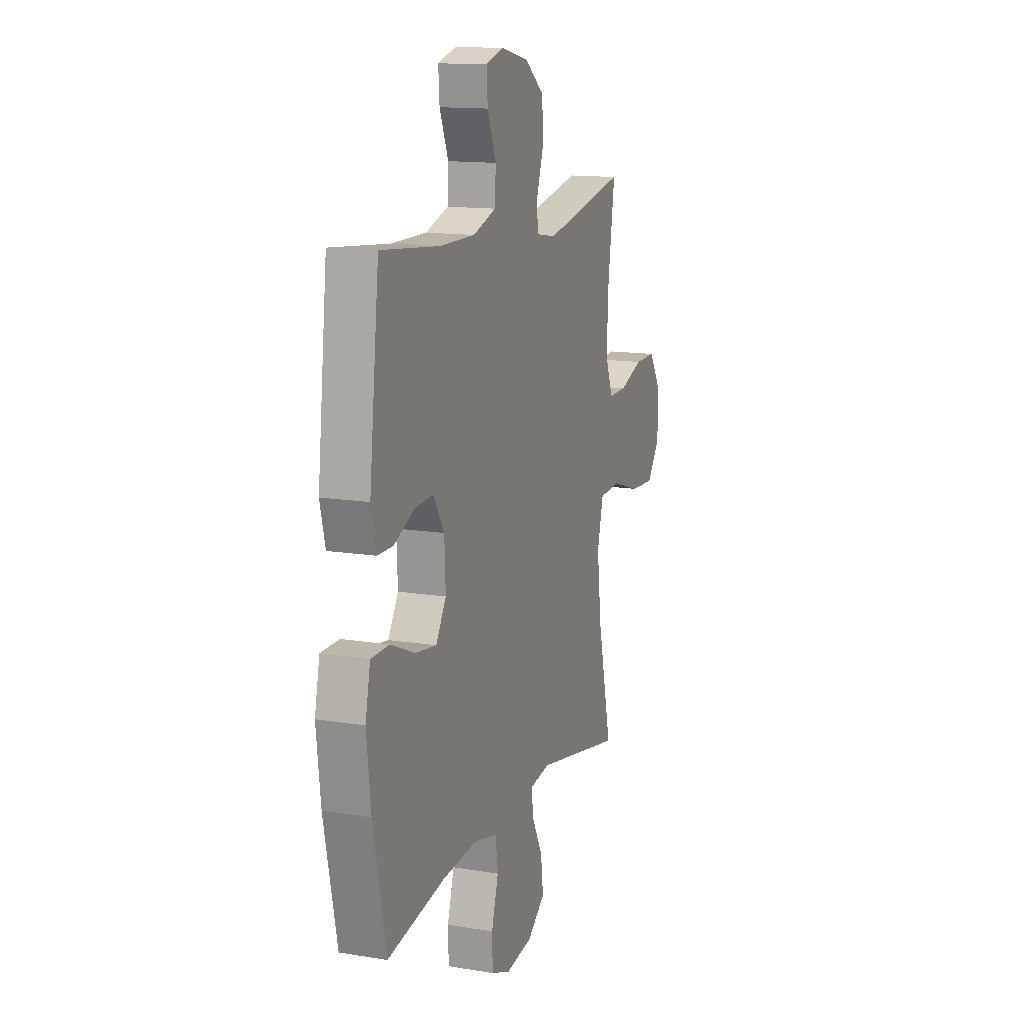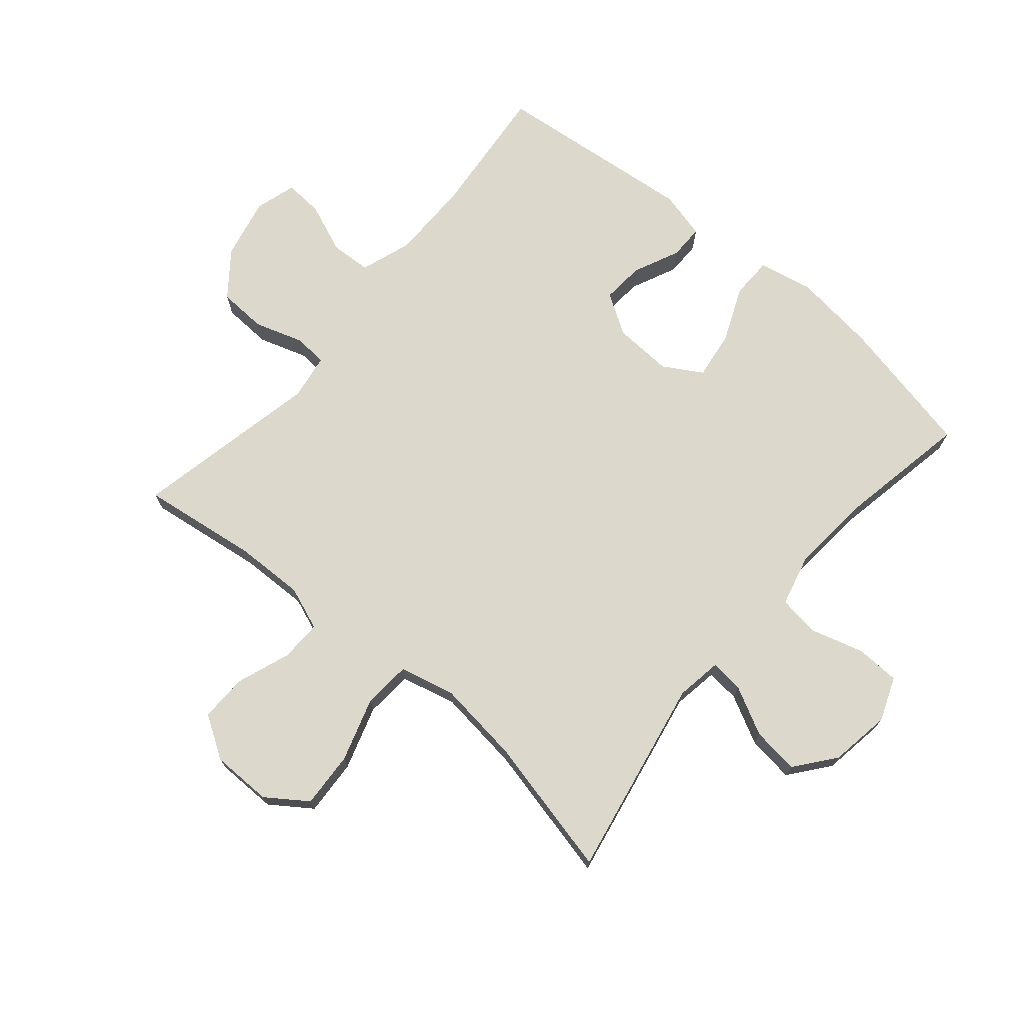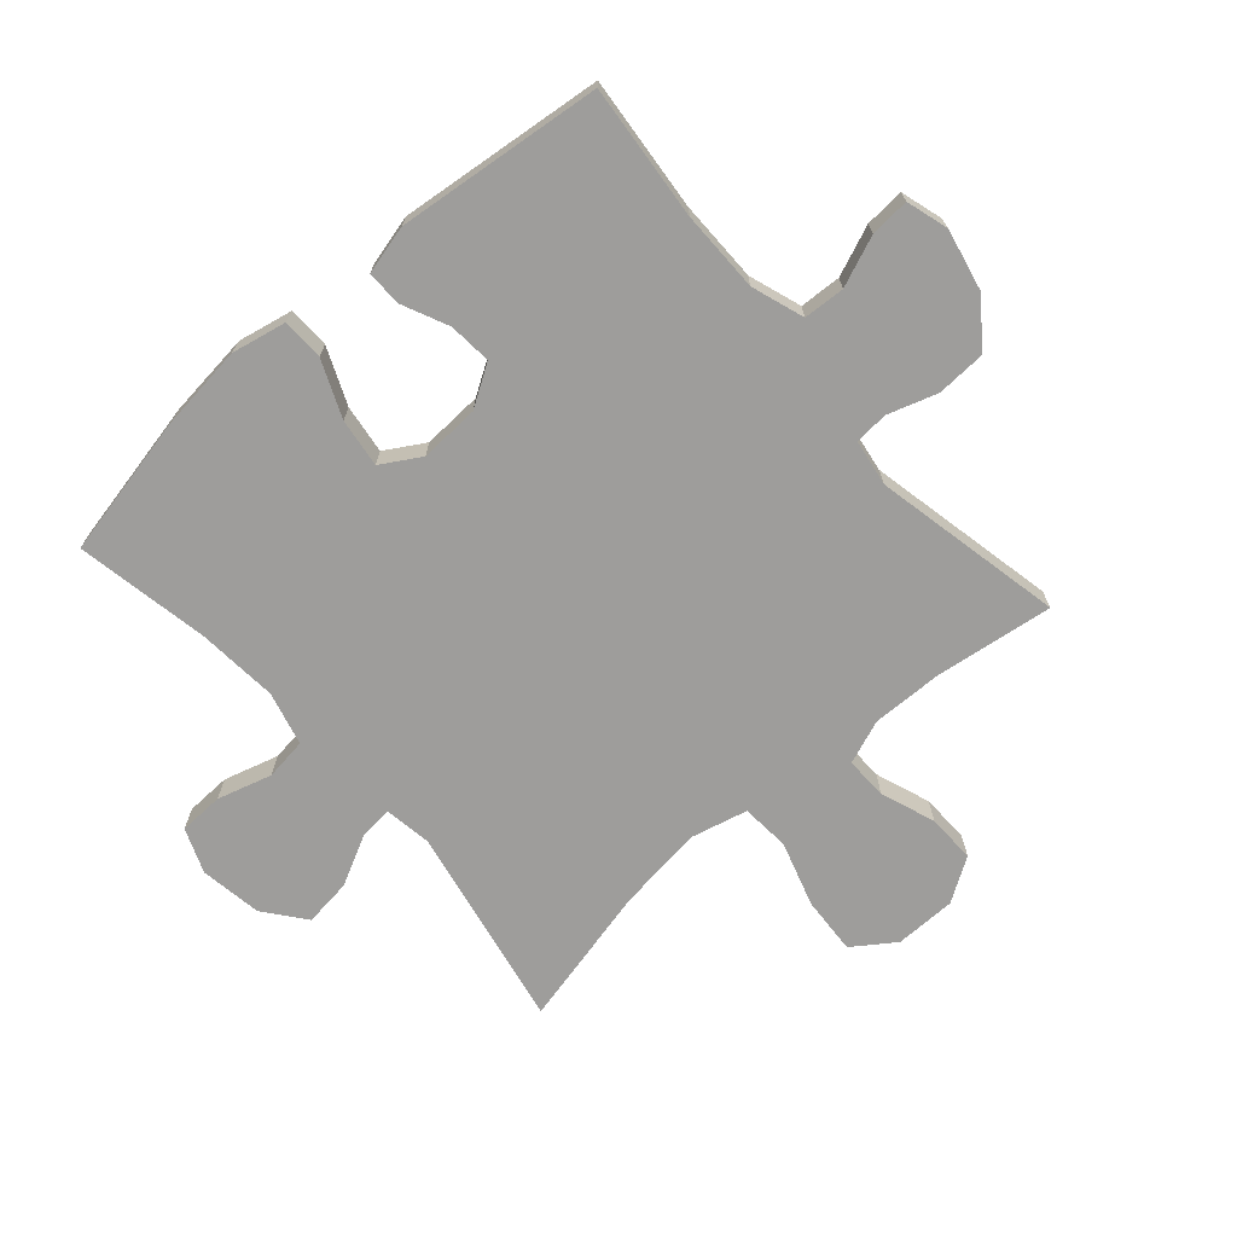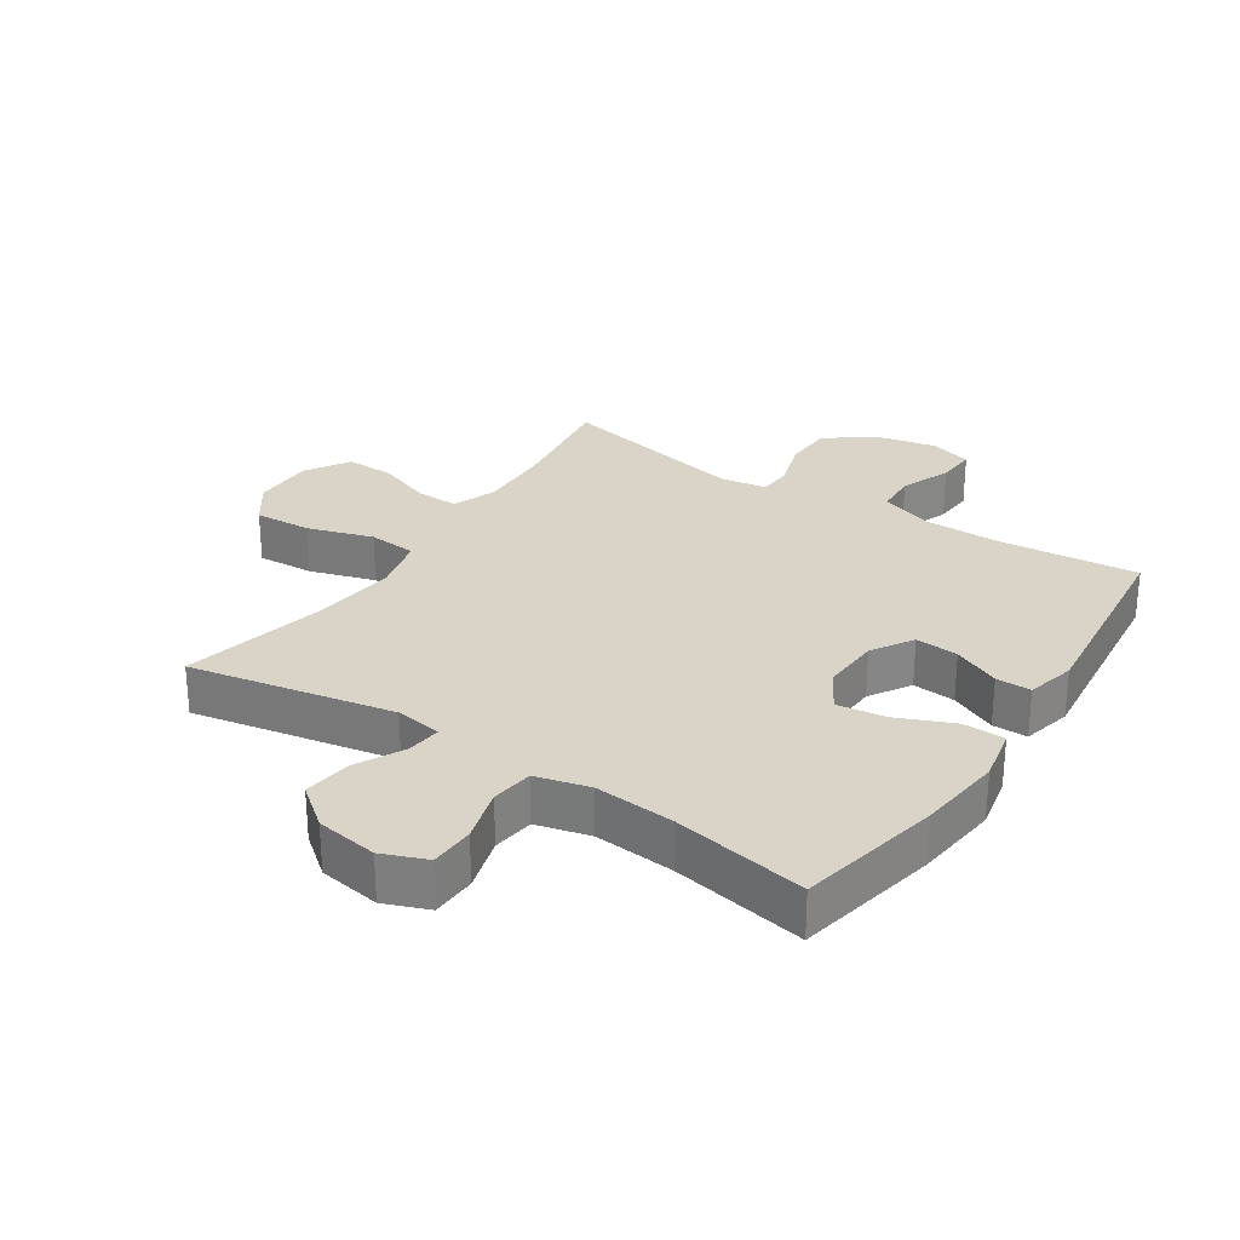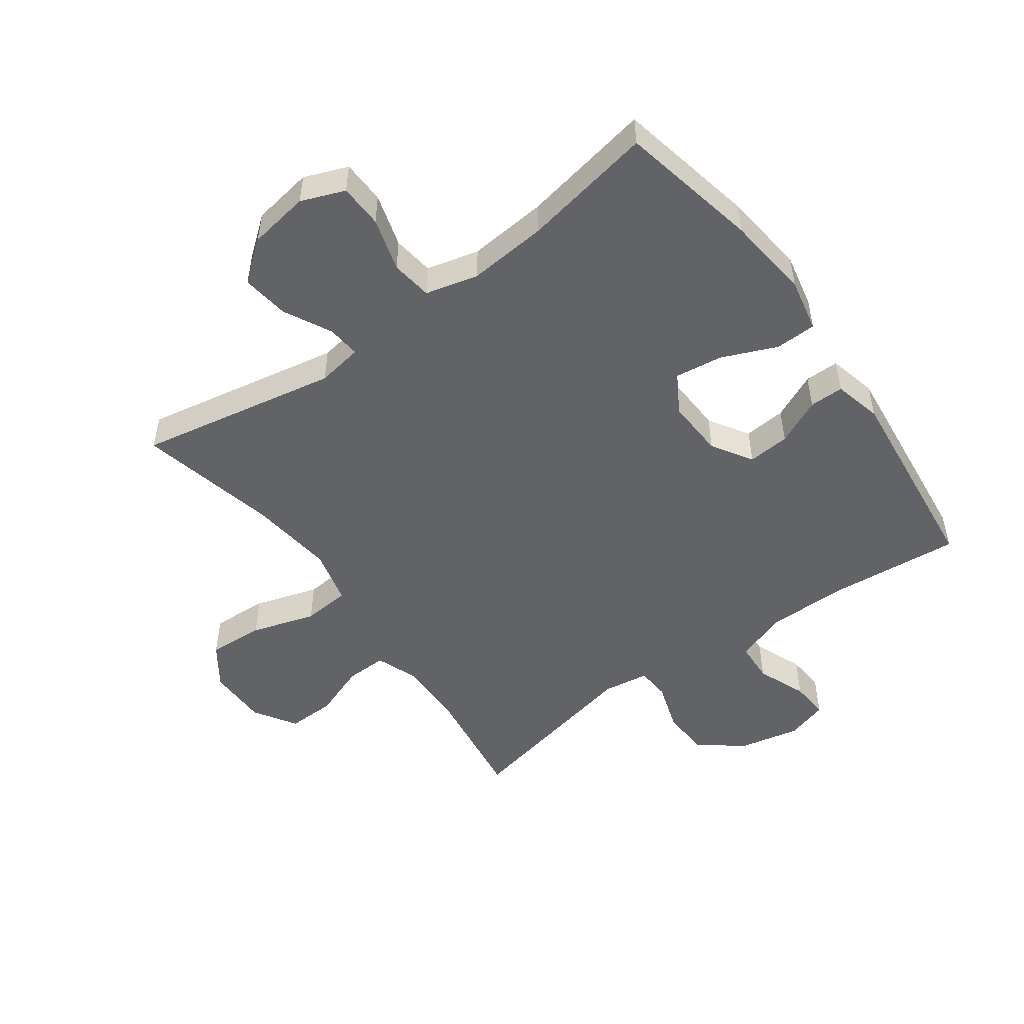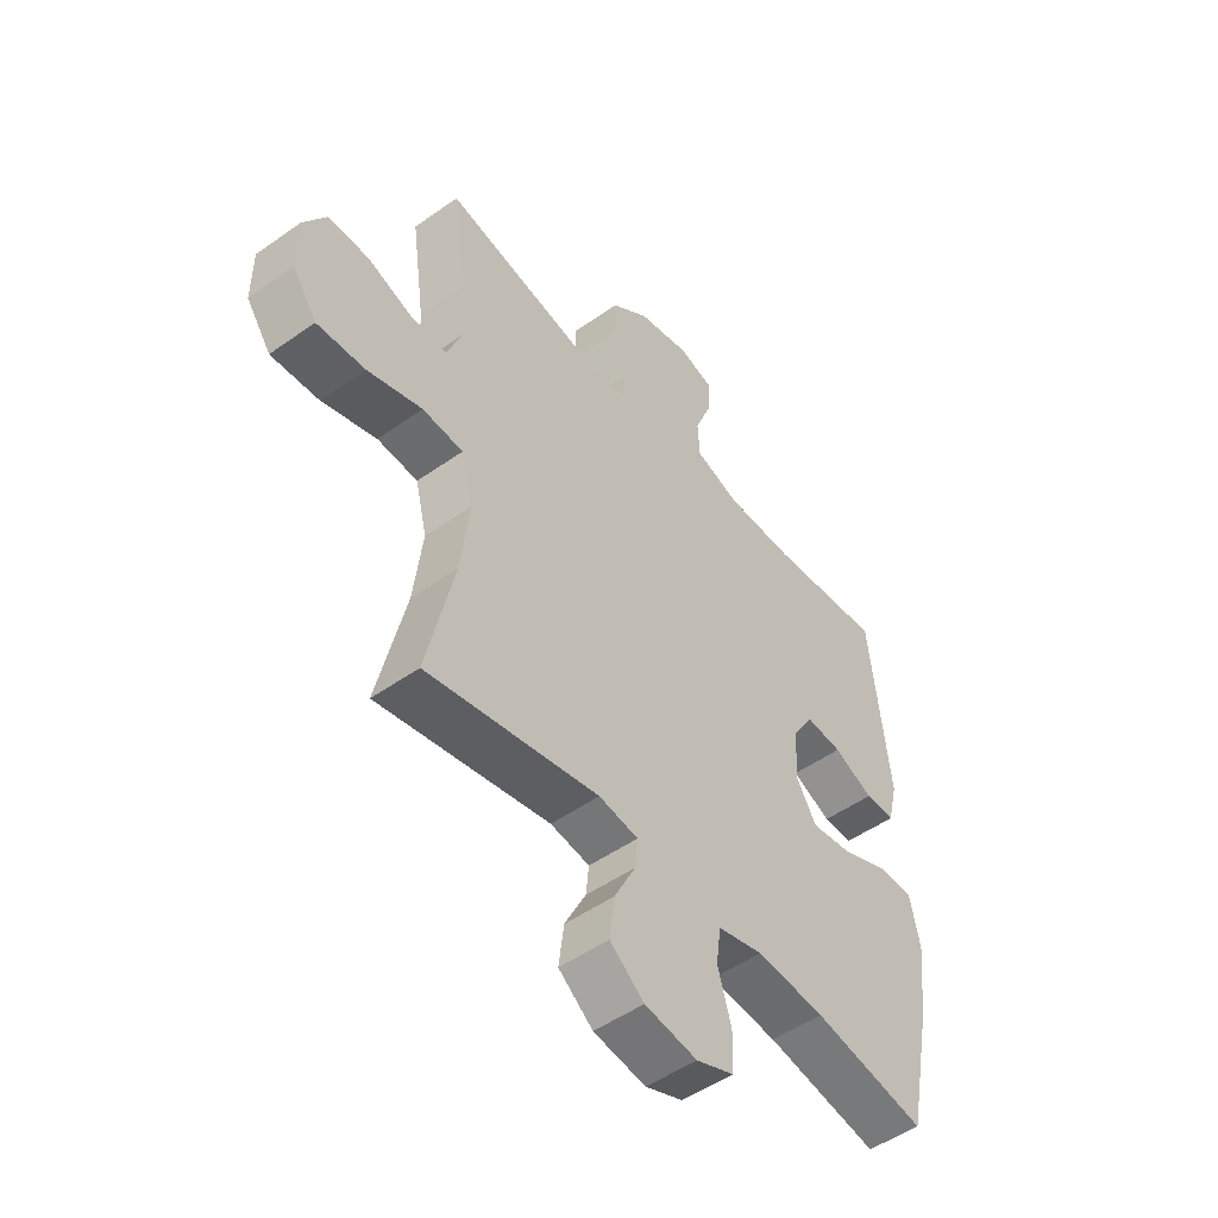
<metadata>
{"format":"obj","ext":"obj","renderer":"f3d","projection":"perspective","resolution":1024,"background":"white","views":[{"elev":13.7,"azim":-69.7,"up":"+Z"},{"elev":72.7,"azim":130.4,"up":"+Y"},{"elev":-70.6,"azim":-48.7,"up":"+Y"},{"elev":28.4,"azim":-146.6,"up":"+Y"},{"elev":-51.0,"azim":-144.0,"up":"+Y"},{"elev":-50.3,"azim":127.9,"up":"+Z"}]}
</metadata>
<code>
o path294
v -0.31 0.0375 -0.4677
v -0.1802 0.0375 -0.4568
v -0.09362 0.0375 -0.4787
v -0.08468 0.0375 -0.5463
v -0.1103 0.0375 -0.6339
v -0.1081 0.0375 -0.7059
v -0.03641 0.0375 -0.7339
v 0.0633 0.0375 -0.7183
v 0.1288 0.0375 -0.6667
v 0.1192 0.0375 -0.5897
v 0.07877 0.0375 -0.5107
v 0.07325 0.0375 -0.456
v 0.1483 0.0375 -0.4441
v 0.4763 0.0375 -0.5074
v 0.4239 0.0375 -0.2774
v 0.4073 0.0375 -0.1395
v 0.4297 0.0375 -0.04889
v 0.5075 0.0375 -0.04284
v 0.6122 0.0375 -0.07571
v 0.7043 0.0375 -0.08121
v 0.7515 0.0375 -0.01435
v 0.7509 0.0375 0.08456
v 0.7071 0.0375 0.1539
v 0.6288 0.0375 0.1524
v 0.5411 0.0375 0.1204
v 0.4733 0.0375 0.1189
v 0.4465 0.0375 0.1902
v 0.4496 0.0375 0.3033
v 0.4763 0.0375 0.4943
v 0.1697 0.0375 0.4306
v 0.09514 0.0375 0.4423
v 0.09146 0.0375 0.4968
v 0.1175 0.0375 0.5765
v 0.1141 0.0375 0.6555
v 0.04213 0.0375 0.7114
v -0.05792 0.0375 0.7331
v -0.1256 0.0375 0.713
v -0.1214 0.0375 0.6498
v -0.08885 0.0375 0.5688
v -0.09265 0.0375 0.5021
v -0.1773 0.0375 0.4734
v -0.3076 0.0375 0.4733
v -0.5256 0.0375 0.4943
v -0.5622 0.0375 0.1636
v -0.5429 0.0375 0.08504
v -0.4865 0.0375 0.08509
v -0.4111 0.0375 0.1196
v -0.3419 0.0375 0.1252
v -0.3008 0.0375 0.05918
v -0.2964 0.0375 -0.03668
v -0.3342 0.0375 -0.0997
v -0.4126 0.0375 -0.08893
v -0.5031 0.0375 -0.05038
v -0.5703 0.0375 -0.05185
v -0.5888 0.0375 -0.14
v -0.5731 0.0375 -0.2772
v -0.5256 0.0375 -0.5074
v -0.31 -0.0375 -0.4677
v -0.1802 -0.0375 -0.4568
v -0.09362 -0.0375 -0.4787
v -0.08468 -0.0375 -0.5463
v -0.1103 -0.0375 -0.6339
v -0.1081 -0.0375 -0.7059
v -0.03641 -0.0375 -0.7339
v 0.0633 -0.0375 -0.7183
v 0.1288 -0.0375 -0.6667
v 0.1192 -0.0375 -0.5897
v 0.07877 -0.0375 -0.5107
v 0.07325 -0.0375 -0.456
v 0.1483 -0.0375 -0.4441
v 0.4763 -0.0375 -0.5074
v 0.4239 -0.0375 -0.2774
v 0.4073 -0.0375 -0.1395
v 0.4297 -0.0375 -0.04889
v 0.5075 -0.0375 -0.04284
v 0.6122 -0.0375 -0.07571
v 0.7043 -0.0375 -0.08121
v 0.7515 -0.0375 -0.01435
v 0.7509 -0.0375 0.08456
v 0.7071 -0.0375 0.1539
v 0.6288 -0.0375 0.1524
v 0.5411 -0.0375 0.1204
v 0.4733 -0.0375 0.1189
v 0.4465 -0.0375 0.1902
v 0.4496 -0.0375 0.3033
v 0.4763 -0.0375 0.4943
v 0.1697 -0.0375 0.4306
v 0.09514 -0.0375 0.4423
v 0.09146 -0.0375 0.4968
v 0.1175 -0.0375 0.5765
v 0.1141 -0.0375 0.6555
v 0.04213 -0.0375 0.7114
v -0.05792 -0.0375 0.7331
v -0.1256 -0.0375 0.713
v -0.1214 -0.0375 0.6498
v -0.08885 -0.0375 0.5688
v -0.09265 -0.0375 0.5021
v -0.1773 -0.0375 0.4734
v -0.3076 -0.0375 0.4733
v -0.5256 -0.0375 0.4943
v -0.5622 -0.0375 0.1636
v -0.5429 -0.0375 0.08504
v -0.4865 -0.0375 0.08509
v -0.4111 -0.0375 0.1196
v -0.3419 -0.0375 0.1252
v -0.3008 -0.0375 0.05918
v -0.2964 -0.0375 -0.03668
v -0.3342 -0.0375 -0.0997
v -0.4126 -0.0375 -0.08893
v -0.5031 -0.0375 -0.05038
v -0.5703 -0.0375 -0.05185
v -0.5888 -0.0375 -0.14
v -0.5731 -0.0375 -0.2772
v -0.5256 -0.0375 -0.5074
v 0.04213 0.0375 0.7114
v -0.05792 0.0375 0.7331
v -0.1256 0.0375 0.713
v -0.1256 0.0375 0.713
v -0.1214 0.0375 0.6498
v 0.1141 0.0375 0.6555
v 0.1175 0.0375 0.5765
v -0.08885 0.0375 0.5688
v 0.09146 0.0375 0.4968
v -0.09265 0.0375 0.5021
v -0.09265 0.0375 0.5021
v -0.1773 0.0375 0.4734
v 0.09514 0.0375 0.4423
v 0.09514 0.0375 0.4423
v -0.3076 0.0375 0.4733
v -0.5256 0.0375 0.4943
v -0.5256 0.0375 0.4943
v 0.4763 0.0375 0.4943
v 0.4763 0.0375 0.4943
v 0.1697 0.0375 0.4306
v 0.4496 0.0375 0.3033
v 0.4465 0.0375 0.1902
v -0.5622 0.0375 0.1636
v 0.4733 0.0375 0.1189
v 0.4733 0.0375 0.1189
v -0.4111 0.0375 0.1196
v -0.3419 0.0375 0.1252
v -0.3419 0.0375 0.1252
v -0.5429 0.0375 0.08504
v -0.5429 0.0375 0.08504
v 0.7509 0.0375 0.08456
v 0.7071 0.0375 0.1539
v 0.6288 0.0375 0.1524
v 0.5411 0.0375 0.1204
v -0.3008 0.0375 0.05918
v -0.4865 0.0375 0.08509
v 0.7515 0.0375 -0.01435
v -0.2964 0.0375 -0.03668
v 0.7043 0.0375 -0.08121
v -0.3342 0.0375 -0.0997
v -0.3342 0.0375 -0.0997
v 0.6122 0.0375 -0.07571
v 0.5075 0.0375 -0.04284
v 0.4297 0.0375 -0.04889
v 0.4297 0.0375 -0.04889
v 0.4073 0.0375 -0.1395
v -0.4126 0.0375 -0.08893
v -0.5031 0.0375 -0.05038
v -0.5703 0.0375 -0.05185
v -0.5703 0.0375 -0.05185
v -0.5888 0.0375 -0.14
v 0.4239 0.0375 -0.2774
v -0.5731 0.0375 -0.2772
v 0.4763 0.0375 -0.5074
v 0.4763 0.0375 -0.5074
v 0.07325 0.0375 -0.456
v 0.07325 0.0375 -0.456
v 0.1483 0.0375 -0.4441
v 0.07877 0.0375 -0.5107
v -0.1802 0.0375 -0.4568
v -0.09362 0.0375 -0.4787
v -0.09362 0.0375 -0.4787
v -0.31 0.0375 -0.4677
v -0.08468 0.0375 -0.5463
v -0.5256 0.0375 -0.5074
v -0.5256 0.0375 -0.5074
v 0.1192 0.0375 -0.5897
v -0.1103 0.0375 -0.6339
v 0.1288 0.0375 -0.6667
v -0.1081 0.0375 -0.7059
v -0.1081 0.0375 -0.7059
v 0.0633 0.0375 -0.7183
v -0.03641 0.0375 -0.7339
v 0.04213 -0.0375 0.7114
v -0.05792 -0.0375 0.7331
v -0.1256 -0.0375 0.713
v -0.1256 -0.0375 0.713
v -0.1214 -0.0375 0.6498
v 0.1141 -0.0375 0.6555
v 0.1175 -0.0375 0.5765
v -0.08885 -0.0375 0.5688
v 0.09146 -0.0375 0.4968
v -0.09265 -0.0375 0.5021
v -0.09265 -0.0375 0.5021
v -0.1773 -0.0375 0.4734
v 0.09514 -0.0375 0.4423
v 0.09514 -0.0375 0.4423
v -0.3076 -0.0375 0.4733
v -0.5256 -0.0375 0.4943
v -0.5256 -0.0375 0.4943
v 0.4763 -0.0375 0.4943
v 0.4763 -0.0375 0.4943
v 0.1697 -0.0375 0.4306
v 0.4496 -0.0375 0.3033
v 0.4465 -0.0375 0.1902
v -0.5622 -0.0375 0.1636
v 0.4733 -0.0375 0.1189
v 0.4733 -0.0375 0.1189
v -0.4111 -0.0375 0.1196
v -0.3419 -0.0375 0.1252
v -0.3419 -0.0375 0.1252
v -0.5429 -0.0375 0.08504
v -0.5429 -0.0375 0.08504
v 0.7509 -0.0375 0.08456
v 0.7071 -0.0375 0.1539
v 0.6288 -0.0375 0.1524
v 0.5411 -0.0375 0.1204
v -0.3008 -0.0375 0.05918
v -0.4865 -0.0375 0.08509
v 0.7515 -0.0375 -0.01435
v -0.2964 -0.0375 -0.03668
v 0.7043 -0.0375 -0.08121
v -0.3342 -0.0375 -0.0997
v -0.3342 -0.0375 -0.0997
v 0.6122 -0.0375 -0.07571
v 0.5075 -0.0375 -0.04284
v 0.4297 -0.0375 -0.04889
v 0.4297 -0.0375 -0.04889
v 0.4073 -0.0375 -0.1395
v -0.4126 -0.0375 -0.08893
v -0.5031 -0.0375 -0.05038
v -0.5703 -0.0375 -0.05185
v -0.5703 -0.0375 -0.05185
v -0.5888 -0.0375 -0.14
v 0.4239 -0.0375 -0.2774
v -0.5731 -0.0375 -0.2772
v 0.4763 -0.0375 -0.5074
v 0.4763 -0.0375 -0.5074
v 0.07325 -0.0375 -0.456
v 0.07325 -0.0375 -0.456
v 0.1483 -0.0375 -0.4441
v 0.07877 -0.0375 -0.5107
v -0.1802 -0.0375 -0.4568
v -0.09362 -0.0375 -0.4787
v -0.09362 -0.0375 -0.4787
v -0.31 -0.0375 -0.4677
v -0.08468 -0.0375 -0.5463
v -0.5256 -0.0375 -0.5074
v -0.5256 -0.0375 -0.5074
v 0.1192 -0.0375 -0.5897
v -0.1103 -0.0375 -0.6339
v 0.1288 -0.0375 -0.6667
v -0.1081 -0.0375 -0.7059
v -0.1081 -0.0375 -0.7059
v 0.0633 -0.0375 -0.7183
v -0.03641 -0.0375 -0.7339
f 211 230 221
f 224 229 226
f 238 235 236
f 197 199 200
f 260 255 257
f 193 188 194
f 245 233 243
f 199 222 200
f 243 225 248
f 250 240 252
f 194 195 196
f 233 225 243
f 202 214 199
f 239 233 245
f 255 259 251
f 246 251 254
f 230 229 221
f 209 231 211
f 207 231 209
f 196 197 200
f 211 231 230
f 200 231 207
f 195 197 196
f 240 234 238
f 234 235 238
f 207 209 208
f 231 225 233
f 247 227 250
f 220 218 219
f 259 255 260
f 214 222 199
f 248 225 247
f 227 247 225
f 213 210 223
f 254 259 256
f 222 231 200
f 210 213 203
f 223 210 216
f 220 229 218
f 221 229 220
f 218 229 224
f 202 213 214
f 239 245 241
f 246 248 251
f 250 227 240
f 207 208 205
f 203 213 202
f 189 192 188
f 254 251 259
f 243 248 246
f 231 222 225
f 240 227 234
f 192 195 188
f 190 192 189
f 188 195 194
f 35 36 93 92
f 36 118 191 93
f 37 38 95 94
f 34 35 92 91
f 33 34 91 90
f 38 39 96 95
f 32 33 90 89
f 39 125 198 96
f 40 41 98 97
f 128 32 89 201
f 42 131 204 99
f 41 42 99 98
f 133 30 87 206
f 30 31 88 87
f 28 29 86 85
f 27 28 85 84
f 43 44 101 100
f 139 27 84 212
f 47 142 215 104
f 44 144 217 101
f 22 23 80 79
f 23 24 81 80
f 24 25 82 81
f 48 49 106 105
f 25 26 83 82
f 46 47 104 103
f 45 46 103 102
f 21 22 79 78
f 49 50 107 106
f 20 21 78 77
f 50 155 228 107
f 19 20 77 76
f 18 19 76 75
f 159 18 75 232
f 16 17 74 73
f 52 53 110 109
f 53 164 237 110
f 54 55 112 111
f 51 52 109 108
f 15 16 73 72
f 55 56 113 112
f 169 15 72 242
f 171 13 70 244
f 11 12 69 68
f 2 176 249 59
f 1 2 59 58
f 3 4 61 60
f 56 180 253 113
f 13 14 71 70
f 57 1 58 114
f 10 11 68 67
f 4 5 62 61
f 9 10 67 66
f 5 185 258 62
f 8 9 66 65
f 7 8 65 64
f 6 7 64 63
f 138 148 157
f 151 153 156
f 165 163 162
f 124 127 126
f 187 184 182
f 120 121 115
f 172 170 160
f 126 127 149
f 170 175 152
f 177 179 167
f 121 123 122
f 160 170 152
f 129 126 141
f 166 172 160
f 182 178 186
f 173 181 178
f 157 148 156
f 136 138 158
f 134 136 158
f 123 127 124
f 138 157 158
f 127 134 158
f 122 123 124
f 167 165 161
f 161 165 162
f 134 135 136
f 158 160 152
f 174 177 154
f 147 146 145
f 186 187 182
f 141 126 149
f 175 174 152
f 154 152 174
f 140 150 137
f 181 183 186
f 149 127 158
f 137 130 140
f 150 143 137
f 147 145 156
f 148 147 156
f 145 151 156
f 129 141 140
f 166 168 172
f 173 178 175
f 177 167 154
f 134 132 135
f 130 129 140
f 116 115 119
f 181 186 178
f 170 173 175
f 158 152 149
f 167 161 154
f 119 115 122
f 117 116 119
f 115 121 122

</code>
